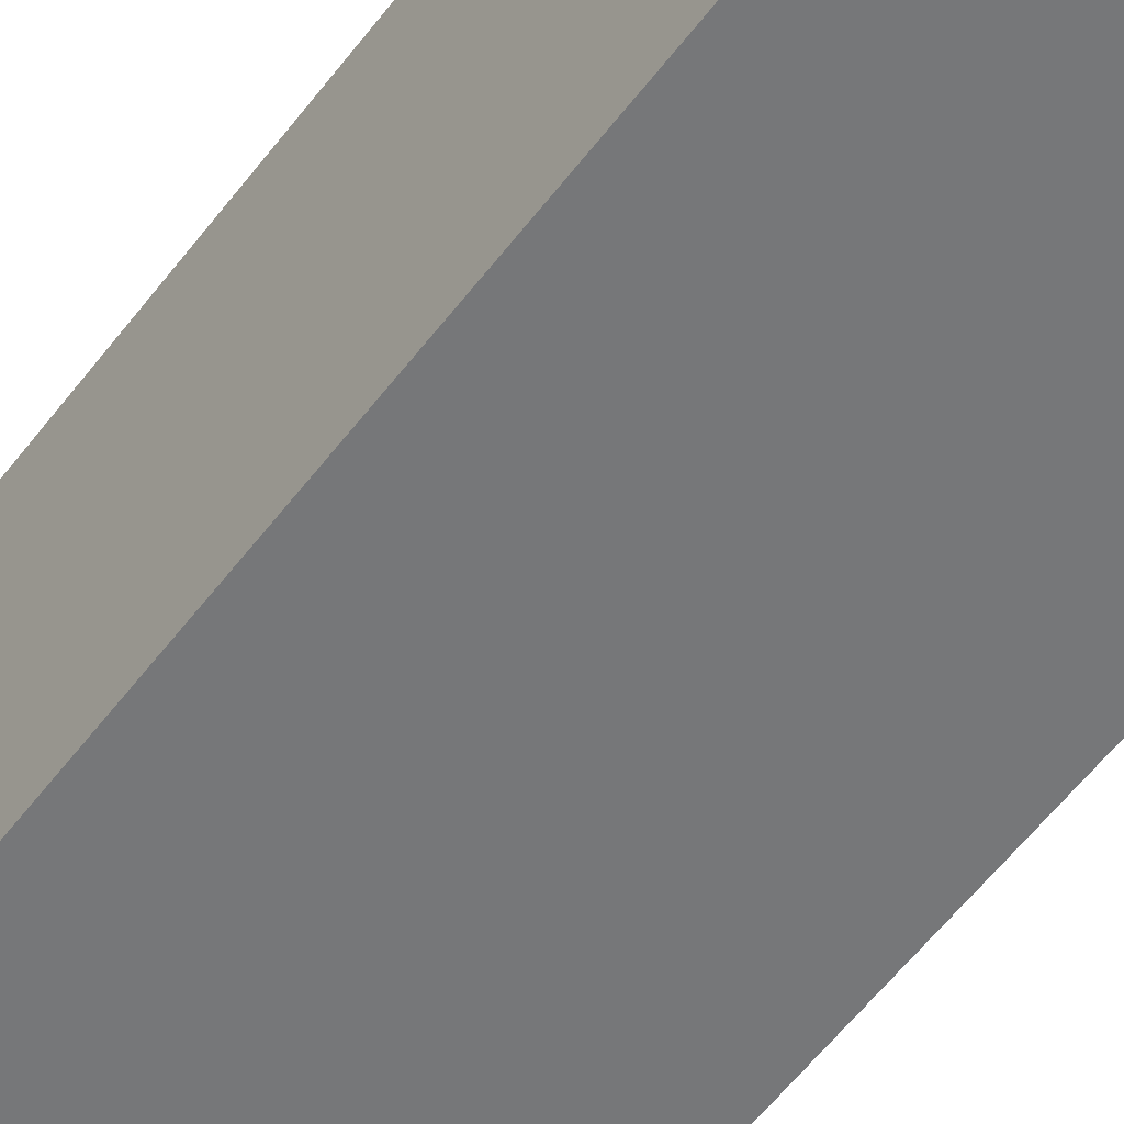
<metadata>
{"format":"obj","ext":"obj","renderer":"f3d","projection":"perspective","resolution":1024,"background":"white","views":[{"elev":-57.1,"azim":143.3,"up":"+Z"}]}
</metadata>
<code>
g tower-castle_square
v -1.135 17.43 2.305
v -1.781 17.83 2.305
v -1.135 17.88 2.305
v -1.781 14.16 2.305
v -0.7102 17.43 2.305
v -0.2636 14.16 2.305
v -1.781 10.74 2.305
v 0.262 14.16 2.305
v -0.2636 13.11 2.305
v 0.7091 17.43 2.305
v 0.262 13.11 2.305
v 1.779 14.16 2.305
v 1.133 17.43 2.305
v 1.781 17.83 2.305
v 1.133 17.88 2.305
v 1.781 10.74 2.305
v -0.2636 8.381 2.305
v -1.781 4.787 2.305
v 0.262 8.381 2.305
v -0.2636 7.331 2.305
v 0.262 7.331 2.305
v 1.781 4.787 2.305
v -1.781 3.755e-07 2.305
v 1.781 3.755e-07 2.305
v -1.519 17.43 -0.7091
v -1.519 17.83 0.733
v -1.519 17.83 -0.733
v -1.519 17.43 0.7091
v -1.519 16.64 -1.517
v -1.519 17.43 -1.134
v -1.519 17.83 -1.134
v -1.519 17.83 -1.517
v -1.519 16.64 1.517
v -1.519 17.43 1.134
v -1.519 17.83 1.134
v -1.519 17.83 1.517
v -0.7091 17.43 -1.517
v -0.7091 17.43 -2.305
v -0.7351 17.89 -2.305
v -0.7351 17.89 -1.517
v -1.519 17.43 -1.134
v -2.306 17.43 -1.134
v -2.306 17.83 -1.134
v -1.519 17.83 -1.134
v -1.135 17.43 -1.517
v -1.519 17.83 -1.517
v -1.135 17.88 -1.517
v -1.519 16.64 -1.517
v -0.7091 17.43 -1.517
v 0.7091 17.43 -1.517
v -0.7351 17.89 -1.517
v 0.7351 17.89 -1.517
v 1.519 16.64 -1.517
v 1.135 17.43 -1.517
v 1.519 17.83 -1.517
v 1.135 17.88 -1.517
v -1.135 17.43 -2.305
v -1.135 17.43 -1.517
v -1.135 17.88 -1.517
v -1.135 17.88 -2.305
v -1.781 14.16 -2.305
v -1.135 17.88 -2.305
v -1.781 17.83 -2.305
v -1.135 17.43 -2.305
v -0.2628 14.16 -2.305
v -0.7091 17.43 -2.305
v -0.2628 13.11 -2.305
v -1.781 10.74 -2.305
v 0.7091 17.43 -2.305
v -0.7351 17.89 -2.305
v 0.7351 17.89 -2.305
v 0.2628 14.16 -2.305
v 1.135 17.43 -2.305
v 1.781 14.16 -2.305
v 1.135 17.88 -2.305
v 1.781 17.83 -2.305
v 1.781 10.74 -2.305
v 0.2628 13.11 -2.305
v 0.2628 8.381 -2.305
v 1.781 4.787 -2.305
v -0.2628 8.381 -2.305
v 0.2628 7.331 -2.305
v -0.2628 7.331 -2.305
v -1.781 4.787 -2.305
v -1.781 -3.755e-07 -2.305
v 1.781 -3.755e-07 -2.305
v -1.135 17.43 -1.517
v -1.135 17.43 -2.305
v -0.7091 17.43 -2.305
v -0.7091 17.43 -1.517
v -2.306 17.43 -0.7091
v -1.519 17.43 -0.7091
v -1.519 17.83 -0.733
v -2.306 17.83 -0.733
v -2.306 17.83 0.733
v -2.306 17.43 -0.7091
v -2.306 17.83 -0.733
v -2.306 17.43 0.7091
v -2.306 14.16 -1.78
v -2.306 17.43 -1.134
v -2.306 17.83 -1.78
v -2.306 17.83 -1.134
v -2.306 14.16 1.78
v -2.306 17.43 1.134
v -2.306 10.74 -1.78
v -2.306 17.83 1.78
v -2.306 17.83 1.134
v -2.306 10.74 1.78
v -2.306 4.787 -1.78
v -2.306 4.787 1.78
v -2.306 2.9e-07 1.78
v -2.306 -2.9e-07 -1.78
v -2.306 17.43 -1.134
v -1.519 17.43 -1.134
v -1.519 17.43 -0.7091
v -2.306 17.43 -0.7091
v 0.7091 17.43 -1.517
v 0.7351 17.89 -1.517
v 0.7351 17.89 -2.305
v 0.7091 17.43 -2.305
v 1.519 16.64 -1.517
v 1.519 17.83 -1.517
v 1.519 17.83 -1.134
v 1.519 17.43 -1.134
v 1.519 16.64 -0.7091
v 1.519 17.43 -0.7091
v 1.519 17.43 0.7091
v 1.519 17.83 -0.733
v 1.519 17.83 0.733
v 1.519 16.64 1.517
v 1.519 17.43 1.134
v 1.519 17.83 1.134
v 1.519 17.83 1.517
v 1.519 17.43 -1.134
v 1.519 17.83 -1.134
v 2.306 17.83 -1.134
v 2.306 17.43 -1.134
v 2.306 17.43 -1.134
v 2.306 17.83 -1.134
v 2.306 17.83 -1.78
v 2.306 14.16 -1.78
v 2.306 17.43 -0.7091
v 2.306 17.43 0.7091
v 2.306 17.83 0.733
v 2.306 17.83 -0.733
v 2.306 14.16 1.78
v 2.306 17.43 1.134
v 2.306 17.83 1.78
v 2.306 17.83 1.134
v 2.306 10.74 1.78
v 2.306 10.74 -1.78
v 2.306 4.787 1.78
v 2.306 4.787 -1.78
v 2.306 2.9e-07 1.78
v 2.306 -2.9e-07 -1.78
v 1.135 17.43 -2.305
v 1.135 17.88 -2.305
v 1.135 17.88 -1.517
v 1.135 17.43 -1.517
v 1.135 17.43 -1.517
v 0.7091 17.43 -1.517
v 0.7091 17.43 -2.305
v 1.135 17.43 -2.305
v 2.306 17.43 -0.7091
v 2.306 17.83 -0.733
v 1.519 17.83 -0.733
v 1.519 17.43 -0.7091
v 2.306 17.43 -1.134
v 2.306 17.43 -0.7091
v 1.519 17.43 -0.7091
v 1.519 17.43 -1.134
v -0.7091 17.43 1.517
v -0.7351 17.89 1.517
v -0.7351 17.89 2.305
v -0.7102 17.43 2.305
v -1.519 17.43 1.134
v -1.519 17.83 1.134
v -2.306 17.83 1.134
v -2.306 17.43 1.134
v -1.135 17.43 1.517
v -1.135 17.88 1.517
v -1.519 17.83 1.517
v -1.519 16.64 1.517
v -0.7091 17.43 1.517
v 1.519 16.64 1.517
v 0.7091 17.43 1.517
v 0.7351 17.89 1.517
v -0.7351 17.89 1.517
v 1.135 17.43 1.517
v 1.519 17.83 1.517
v 1.135 17.88 1.517
v -1.135 17.43 2.305
v -1.135 17.88 2.305
v -1.135 17.88 1.517
v -1.135 17.43 1.517
v -1.135 17.43 1.517
v -0.7091 17.43 1.517
v -0.7102 17.43 2.305
v -1.135 17.43 2.305
v -2.306 17.43 0.7091
v -2.306 17.83 0.733
v -1.519 17.83 0.733
v -1.519 17.43 0.7091
v -0.7102 17.43 2.305
v -0.7351 17.89 2.305
v 0.7351 17.89 2.305
v 0.7091 17.43 2.305
v -2.306 17.43 1.134
v -2.306 17.43 0.7091
v -1.519 17.43 0.7091
v -1.519 17.43 1.134
v 0.7091 17.43 1.517
v 0.7091 17.43 2.305
v 0.7351 17.89 2.305
v 0.7351 17.89 1.517
v 1.519 17.43 1.134
v 2.306 17.43 1.134
v 2.306 17.83 1.134
v 1.519 17.83 1.134
v 1.133 17.43 2.305
v 1.135 17.43 1.517
v 1.135 17.88 1.517
v 1.133 17.88 2.305
v 1.135 17.43 1.517
v 1.133 17.43 2.305
v 0.7091 17.43 2.305
v 0.7091 17.43 1.517
v 2.306 17.43 0.7091
v 1.519 17.43 0.7091
v 1.519 17.83 0.733
v 2.306 17.83 0.733
v 2.306 17.43 1.134
v 1.519 17.43 1.134
v 1.519 17.43 0.7091
v 2.306 17.43 0.7091
v -1.781 -2.9e-07 -1.78
v -1.781 2.9e-07 1.78
v 1.781 2.9e-07 1.78
v 1.781 -2.9e-07 -1.78
v -1.135 17.88 -1.517
v -1.577 17.95 -1.581
v -1.158 17.95 -1.581
v 1.135 17.88 -1.517
v 1.577 17.95 -1.581
v 1.519 17.83 -1.517
v -1.135 17.88 1.517
v -1.577 17.95 1.581
v -1.519 17.83 1.517
v 1.158 17.95 1.581
v 1.519 17.83 1.517
v 1.577 17.95 1.581
v -1.781 17.83 -2.305
v -2.227 17.95 -2.25
v -2.306 17.83 -2.305
v 1.781 17.83 -2.305
v 2.306 17.83 -2.305
v 2.227 17.95 -2.25
v -1.781 17.83 2.305
v -2.306 17.83 2.305
v -2.227 17.95 2.25
v 1.781 17.83 2.305
v 2.227 17.95 2.25
v 2.306 17.83 2.305
v 1.135 17.88 1.517
v 1.519 17.83 1.517
v 1.158 17.95 1.581
v -1.158 17.95 1.581
v -1.577 17.95 1.581
v -1.135 17.88 1.517
v 1.158 17.95 -1.581
v 1.577 17.95 -1.581
v 1.135 17.88 -1.517
v -1.519 17.83 -1.517
v -1.577 17.95 -1.581
v -1.135 17.88 -1.517
v -2.227 17.95 -2.25
v -1.781 17.83 -2.305
v -1.135 17.88 -2.305
v -1.158 17.95 -2.25
v -1.135 17.88 -2.305
v -1.135 17.88 -1.517
v -1.158 17.95 -1.581
v -1.158 17.95 -2.25
v -2.306 17.83 -1.134
v -2.227 17.95 -2.25
v -2.227 17.95 -1.174
v -2.306 17.83 -1.78
v -2.306 17.83 -2.305
v -0.7351 17.89 -1.517
v -0.7351 17.89 -2.305
v -0.6679 17.95 -2.264
v -0.6679 17.95 -1.559
v -1.519 17.83 -1.134
v -2.306 17.83 -1.134
v -2.227 17.95 -1.174
v -1.577 17.95 -1.174
v -1.519 17.83 -1.517
v -1.519 17.83 -1.134
v -1.577 17.95 -1.174
v -1.577 17.95 -1.581
v -2.227 17.95 -2.25
v -1.158 17.95 -2.25
v -1.158 17.95 -1.581
v -1.577 17.95 -1.581
v -2.227 17.95 -1.174
v -1.577 17.95 -1.174
v -0.7351 17.89 -1.517
v -0.6679 17.95 -1.559
v 0.6679 17.95 -1.559
v 0.7351 17.89 -1.517
v 0.6679 17.95 -2.264
v -0.6679 17.95 -2.264
v -0.7351 17.89 -2.305
v 0.7351 17.89 -2.305
v -2.306 17.83 -0.733
v -1.519 17.83 -0.733
v -1.56 17.95 -0.6679
v -2.265 17.95 -0.6679
v -1.519 17.83 -0.733
v -1.519 17.83 0.733
v -1.56 17.95 0.6679
v -1.56 17.95 -0.6679
v 0.6679 17.95 -2.264
v 0.6679 17.95 -1.559
v -0.6679 17.95 -1.559
v -0.6679 17.95 -2.264
v -2.265 17.95 0.6679
v -2.306 17.83 0.733
v -2.306 17.83 -0.733
v -2.265 17.95 -0.6679
v 2.227 17.95 -2.25
v 1.158 17.95 -2.25
v 1.135 17.88 -2.305
v 1.781 17.83 -2.305
v 1.135 17.88 -2.305
v 1.158 17.95 -2.25
v 1.158 17.95 -1.581
v 1.135 17.88 -1.517
v 2.306 17.83 -1.134
v 2.227 17.95 -1.174
v 2.227 17.95 -2.25
v 2.306 17.83 -1.78
v 2.306 17.83 -2.305
v 0.7351 17.89 -1.517
v 0.6679 17.95 -1.559
v 0.6679 17.95 -2.264
v 0.7351 17.89 -2.305
v 1.519 17.83 -1.134
v 1.577 17.95 -1.174
v 2.227 17.95 -1.174
v 2.306 17.83 -1.134
v 1.519 17.83 -1.517
v 1.577 17.95 -1.581
v 1.577 17.95 -1.174
v 1.519 17.83 -1.134
v 2.227 17.95 -2.25
v 1.158 17.95 -1.581
v 1.158 17.95 -2.25
v 1.577 17.95 -1.581
v 2.227 17.95 -1.174
v 1.577 17.95 -1.174
v 2.306 17.83 -0.733
v 2.265 17.95 -0.6679
v 1.56 17.95 -0.6679
v 1.519 17.83 -0.733
v 2.265 17.95 0.6679
v 2.265 17.95 -0.6679
v 2.306 17.83 -0.733
v 2.306 17.83 0.733
v 1.519 17.83 0.733
v 1.519 17.83 -0.733
v 1.56 17.95 -0.6679
v 1.56 17.95 0.6679
v -1.135 17.88 2.305
v -1.158 17.95 2.25
v -1.158 17.95 1.581
v -1.135 17.88 1.517
v -2.306 17.83 1.134
v -2.227 17.95 1.174
v -2.227 17.95 2.25
v -2.306 17.83 1.78
v -2.306 17.83 2.305
v -0.7351 17.89 1.517
v -0.6679 17.95 1.559
v -0.6679 17.95 2.264
v -0.7351 17.89 2.305
v -1.519 17.83 1.134
v -1.577 17.95 1.174
v -2.227 17.95 1.174
v -2.306 17.83 1.134
v -1.519 17.83 1.517
v -1.577 17.95 1.581
v -1.577 17.95 1.174
v -1.519 17.83 1.134
v -2.227 17.95 2.25
v -1.158 17.95 1.581
v -1.158 17.95 2.25
v -1.577 17.95 1.581
v -2.227 17.95 1.174
v -1.577 17.95 1.174
v 0.6679 17.95 2.264
v -0.6679 17.95 2.264
v -0.6679 17.95 1.559
v 0.6679 17.95 1.559
v -0.7351 17.89 2.305
v -0.6679 17.95 2.264
v 0.6679 17.95 2.264
v 0.7351 17.89 2.305
v -2.306 17.83 0.733
v -2.265 17.95 0.6679
v -1.56 17.95 0.6679
v -1.519 17.83 0.733
v -2.265 17.95 0.6679
v -2.265 17.95 -0.6679
v -1.56 17.95 -0.6679
v -1.56 17.95 0.6679
v 0.7351 17.89 1.517
v 0.6679 17.95 1.559
v -0.6679 17.95 1.559
v -0.7351 17.89 1.517
v 1.133 17.88 2.305
v 1.135 17.88 1.517
v 1.158 17.95 1.581
v 1.158 17.95 2.25
v 2.306 17.83 1.134
v 2.227 17.95 2.25
v 2.227 17.95 1.174
v 2.306 17.83 1.78
v 2.306 17.83 2.305
v 0.7351 17.89 1.517
v 0.7351 17.89 2.305
v 0.6679 17.95 2.264
v 0.6679 17.95 1.559
v 1.519 17.83 1.134
v 2.306 17.83 1.134
v 2.227 17.95 1.174
v 1.577 17.95 1.174
v 1.519 17.83 1.517
v 1.519 17.83 1.134
v 1.577 17.95 1.174
v 1.577 17.95 1.581
v 2.227 17.95 2.25
v 1.158 17.95 2.25
v 1.158 17.95 1.581
v 1.577 17.95 1.581
v 2.227 17.95 1.174
v 1.577 17.95 1.174
v 1.56 17.95 0.6679
v 1.56 17.95 -0.6679
v 2.265 17.95 -0.6679
v 2.265 17.95 0.6679
v 2.306 17.83 0.733
v 1.519 17.83 0.733
v 1.56 17.95 0.6679
v 2.265 17.95 0.6679
v -1.781 17.83 -2.305
v -2.306 17.83 -2.305
v -2.306 14.16 -2.305
v -1.781 14.16 -2.305
v -2.306 10.74 -2.305
v -1.781 10.74 -2.305
v -2.306 4.787 -2.305
v -1.781 4.787 -2.305
v -2.306 -3.755e-07 -2.305
v -1.781 -3.755e-07 -2.305
v -2.306 17.83 -2.305
v -2.306 17.83 -1.78
v -2.306 14.16 -1.78
v -2.306 14.16 -2.305
v -2.306 10.74 -1.78
v -2.306 10.74 -2.305
v -2.306 4.787 -1.78
v -2.306 4.787 -2.305
v -2.306 -2.9e-07 -1.78
v -2.306 -3.755e-07 -2.305
v 1.781 14.16 -2.305
v 2.306 17.83 -2.305
v 1.781 17.83 -2.305
v 2.306 14.16 -2.305
v 1.781 10.74 -2.305
v 2.306 10.74 -2.305
v 1.781 4.787 -2.305
v 2.306 4.787 -2.305
v 1.781 -3.755e-07 -2.305
v 2.306 -3.755e-07 -2.305
v 2.306 17.83 -1.78
v 2.306 17.83 -2.305
v 2.306 14.16 -2.305
v 2.306 14.16 -1.78
v 2.306 10.74 -2.305
v 2.306 10.74 -1.78
v 2.306 4.787 -2.305
v 2.306 4.787 -1.78
v 2.306 -3.755e-07 -2.305
v 2.306 -2.9e-07 -1.78
v -1.781 14.16 2.305
v -2.306 17.83 2.305
v -1.781 17.83 2.305
v -2.306 14.16 2.305
v -1.781 10.74 2.305
v -2.306 10.74 2.305
v -1.781 4.787 2.305
v -2.306 4.787 2.305
v -1.781 3.755e-07 2.305
v -2.306 3.755e-07 2.305
v -2.306 14.16 2.305
v -2.306 17.83 1.78
v -2.306 17.83 2.305
v -2.306 14.16 1.78
v -2.306 10.74 2.305
v -2.306 10.74 1.78
v -2.306 4.787 2.305
v -2.306 4.787 1.78
v -2.306 3.755e-07 2.305
v -2.306 2.9e-07 1.78
v 1.781 17.83 2.305
v 2.306 17.83 2.305
v 2.306 14.16 2.305
v 1.779 14.16 2.305
v 2.306 10.74 2.305
v 1.781 10.74 2.305
v 2.306 4.787 2.305
v 1.781 4.787 2.305
v 2.306 3.755e-07 2.305
v 1.781 3.755e-07 2.305
v 2.306 17.83 2.305
v 2.306 17.83 1.78
v 2.306 14.16 1.78
v 2.306 14.16 2.305
v 2.306 10.74 1.78
v 2.306 10.74 2.305
v 2.306 4.787 1.78
v 2.306 4.787 2.305
v 2.306 2.9e-07 1.78
v 2.306 3.755e-07 2.305
v -1.781 3.755e-07 2.305
v -2.306 2.9e-07 1.78
v -2.306 3.755e-07 2.305
v -1.781 2.9e-07 1.78
v 1.781 3.755e-07 2.305
v -1.781 -2.9e-07 -1.78
v 1.781 2.9e-07 1.78
v -2.306 -2.9e-07 -1.78
v 2.306 3.755e-07 2.305
v 2.306 2.9e-07 1.78
v -2.306 -3.755e-07 -2.305
v -1.781 -3.755e-07 -2.305
v 2.306 -2.9e-07 -1.78
v 1.781 -3.755e-07 -2.305
v 1.781 -2.9e-07 -1.78
v 2.306 -3.755e-07 -2.305
v 1.133 17.88 2.305
v 1.158 17.95 2.25
v 2.227 17.95 2.25
v 1.781 17.83 2.305
v -1.135 17.88 2.305
v -1.781 17.83 2.305
v -2.227 17.95 2.25
v -1.158 17.95 2.25
v -0.1669 14.02 2.305
v 0.262 14.16 2.305
v 0.1653 14.02 2.305
v -0.2636 14.16 2.305
v 0.262 13.11 2.305
v -0.1669 13.24 2.305
v 0.1653 13.24 2.305
v -0.2636 13.11 2.305
v -0.1669 8.249 2.305
v -0.2636 8.381 2.305
v 0.262 8.381 2.305
v 0.1653 8.249 2.305
v -0.1669 7.462 2.305
v 0.262 7.331 2.305
v -0.2636 7.331 2.305
v 0.1653 7.462 2.305
v 0.1661 14.02 -2.305
v 0.2628 14.16 -2.305
v -0.2628 14.16 -2.305
v -0.1661 14.02 -2.305
v 0.1661 13.24 -2.305
v -0.2628 13.11 -2.305
v 0.2628 13.11 -2.305
v -0.1661 13.24 -2.305
v 0.1661 8.249 -2.305
v 0.2628 8.381 -2.305
v -0.2628 8.381 -2.305
v -0.1661 8.249 -2.305
v 0.1661 7.462 -2.305
v -0.2628 7.331 -2.305
v 0.2628 7.331 -2.305
v -0.1661 7.462 -2.305
v 0.1653 14.02 2.305
v 0.1653 13.24 2.305
v -0.1669 13.24 2.305
v -0.1669 14.02 2.305
v 0.1653 8.249 2.305
v 0.1653 7.462 2.305
v -0.1669 7.462 2.305
v -0.1669 8.249 2.305
v -0.1661 14.02 -2.305
v -0.1661 13.24 -2.305
v 0.1661 13.24 -2.305
v 0.1661 14.02 -2.305
v -0.1661 8.249 -2.305
v -0.1661 7.462 -2.305
v 0.1661 7.462 -2.305
v 0.1661 8.249 -2.305
v -1.519 16.64 -1.517
v 1.519 16.64 -1.517
v 1.519 16.64 -0.7091
v -1.519 16.64 1.517
v 1.519 16.64 1.517
g tower-castle_square_0
f 3 2 1
f 2 4 1
f 5 1 4
f 6 5 4
f 4 7 6
f 5 6 8
f 7 9 6
f 10 5 8
f 9 7 11
f 10 8 12
f 8 11 12
f 13 10 12
f 12 14 13
f 14 15 13
f 11 16 12
f 7 16 11
f 7 17 16
f 7 18 17
f 17 19 16
f 18 20 17
f 19 21 16
f 20 18 21
f 21 22 16
f 18 22 21
f 18 23 22
f 23 24 22
f 27 26 25
f 26 28 25
f 29 25 28
f 25 29 30
f 31 30 29
f 32 31 29
f 33 29 28
f 33 28 34
f 34 35 33
f 35 36 33
f 39 38 37
f 40 39 37
f 43 42 41
f 44 43 41
f 47 46 45
f 46 48 45
f 49 45 48
f 50 49 48
f 51 49 50
f 52 51 50
f 53 50 48
f 54 50 53
f 53 55 54
f 55 56 54
f 59 58 57
f 60 59 57
f 63 62 61
f 62 64 61
f 65 61 64
f 66 65 64
f 65 67 61
f 67 68 61
f 65 66 69
f 69 66 70
f 71 69 70
f 72 65 69
f 72 69 73
f 74 72 73
f 73 75 74
f 75 76 74
f 74 77 72
f 77 68 67
f 77 78 72
f 78 77 67
f 77 79 68
f 77 80 79
f 79 81 68
f 80 82 79
f 81 83 68
f 82 80 83
f 83 84 68
f 80 84 83
f 84 80 85
f 80 86 85
f 89 88 87
f 90 89 87
f 93 92 91
f 94 93 91
f 97 96 95
f 96 98 95
f 96 99 98
f 100 99 96
f 101 99 100
f 102 101 100
f 99 103 98
f 103 104 98
f 99 105 103
f 103 106 104
f 106 107 104
f 105 108 103
f 105 109 108
f 109 110 108
f 111 110 109
f 112 111 109
f 115 114 113
f 116 115 113
f 119 118 117
f 120 119 117
f 123 122 121
f 124 123 121
f 121 125 124
f 125 126 124
f 126 125 127
f 128 126 127
f 129 128 127
f 125 130 127
f 127 130 131
f 132 131 130
f 133 132 130
f 136 135 134
f 137 136 134
f 140 139 138
f 141 140 138
f 138 142 141
f 141 142 143
f 143 142 144
f 142 145 144
f 146 141 143
f 143 147 146
f 148 146 147
f 149 148 147
f 146 150 141
f 150 151 141
f 150 152 151
f 152 153 151
f 152 154 153
f 154 155 153
f 158 157 156
f 159 158 156
f 162 161 160
f 163 162 160
f 166 165 164
f 167 166 164
f 170 169 168
f 171 170 168
f 174 173 172
f 175 174 172
f 178 177 176
f 179 178 176
f 182 181 180
f 183 182 180
f 180 184 183
f 185 183 184
f 186 185 184
f 187 186 184
f 188 187 184
f 186 189 185
f 190 185 189
f 191 190 189
f 194 193 192
f 195 194 192
f 198 197 196
f 199 198 196
f 202 201 200
f 203 202 200
f 206 205 204
f 207 206 204
f 210 209 208
f 211 210 208
f 214 213 212
f 215 214 212
f 218 217 216
f 219 218 216
f 222 221 220
f 223 222 220
f 226 225 224
f 227 226 224
f 230 229 228
f 231 230 228
f 234 233 232
f 235 234 232
f 238 237 236
f 239 238 236
g tower-castle_square_1
f 242 241 240
f 245 244 243
f 248 247 246
f 251 250 249
f 254 253 252
f 257 256 255
f 260 259 258
f 263 262 261
f 266 265 264
f 269 268 267
f 272 271 270
f 275 274 273
f 278 277 276
f 279 278 276
f 282 281 280
f 283 282 280
f 286 285 284
f 285 287 284
f 288 287 285
f 291 290 289
f 292 291 289
f 295 294 293
f 296 295 293
f 299 298 297
f 300 299 297
f 303 302 301
f 304 303 301
f 304 301 305
f 306 304 305
f 309 308 307
f 310 309 307
f 313 312 311
f 314 313 311
f 317 316 315
f 318 317 315
f 321 320 319
f 322 321 319
f 325 324 323
f 326 325 323
f 329 328 327
f 330 329 327
f 333 332 331
f 334 333 331
f 337 336 335
f 338 337 335
f 341 340 339
f 342 341 339
f 343 341 342
f 346 345 344
f 347 346 344
f 350 349 348
f 351 350 348
f 354 353 352
f 355 354 352
f 358 357 356
f 357 359 356
f 356 359 360
f 359 361 360
f 364 363 362
f 365 364 362
f 368 367 366
f 369 368 366
f 372 371 370
f 373 372 370
f 376 375 374
f 377 376 374
f 380 379 378
f 381 380 378
f 382 380 381
f 385 384 383
f 386 385 383
f 389 388 387
f 390 389 387
f 393 392 391
f 394 393 391
f 397 396 395
f 396 398 395
f 395 398 399
f 398 400 399
f 403 402 401
f 404 403 401
f 407 406 405
f 408 407 405
f 411 410 409
f 412 411 409
f 415 414 413
f 416 415 413
f 419 418 417
f 420 419 417
f 423 422 421
f 424 423 421
f 427 426 425
f 426 428 425
f 429 428 426
f 432 431 430
f 433 432 430
f 436 435 434
f 437 436 434
f 440 439 438
f 441 440 438
f 444 443 442
f 445 444 442
f 445 442 446
f 447 445 446
f 450 449 448
f 451 450 448
f 454 453 452
f 455 454 452
f 458 457 456
f 459 458 456
f 460 458 459
f 461 460 459
f 462 460 461
f 463 462 461
f 464 462 463
f 465 464 463
f 468 467 466
f 469 468 466
f 470 468 469
f 471 470 469
f 472 470 471
f 473 472 471
f 474 472 473
f 475 474 473
f 478 477 476
f 477 479 476
f 476 479 480
f 479 481 480
f 480 481 482
f 481 483 482
f 482 483 484
f 483 485 484
f 488 487 486
f 489 488 486
f 490 488 489
f 491 490 489
f 492 490 491
f 493 492 491
f 494 492 493
f 495 494 493
f 498 497 496
f 497 499 496
f 496 499 500
f 499 501 500
f 500 501 502
f 501 503 502
f 502 503 504
f 503 505 504
f 508 507 506
f 507 509 506
f 506 509 510
f 509 511 510
f 510 511 512
f 511 513 512
f 512 513 514
f 513 515 514
f 518 517 516
f 519 518 516
f 520 518 519
f 521 520 519
f 522 520 521
f 523 522 521
f 524 522 523
f 525 524 523
f 528 527 526
f 529 528 526
f 530 528 529
f 531 530 529
f 532 530 531
f 533 532 531
f 534 532 533
f 535 534 533
f 538 537 536
f 537 539 536
f 536 539 540
f 539 537 541
f 539 542 540
f 537 543 541
f 540 542 544
f 542 545 544
f 541 543 546
f 547 541 546
f 548 545 542
f 547 549 541
f 550 548 542
f 549 550 541
f 550 549 548
f 549 551 548
f 554 553 552
f 555 554 552
f 558 557 556
f 559 558 556
f 562 561 560
f 561 563 560
f 564 561 562
f 560 563 565
f 566 564 562
f 563 567 565
f 567 564 566
f 565 567 566
f 570 569 568
f 571 570 568
f 568 569 572
f 573 570 571
f 569 574 572
f 575 573 571
f 572 574 575
f 574 573 575
f 578 577 576
f 579 578 576
f 576 577 580
f 581 578 579
f 577 582 580
f 583 581 579
f 580 582 583
f 582 581 583
f 586 585 584
f 587 586 584
f 584 585 588
f 589 586 587
f 585 590 588
f 591 589 587
f 588 590 591
f 590 589 591
g tower-castle_square_2
f 594 593 592
f 595 594 592
f 598 597 596
f 599 598 596
f 602 601 600
f 603 602 600
f 606 605 604
f 607 606 604
g tower-castle_square_3
f 610 609 608
f 608 611 610
f 611 612 610

</code>
